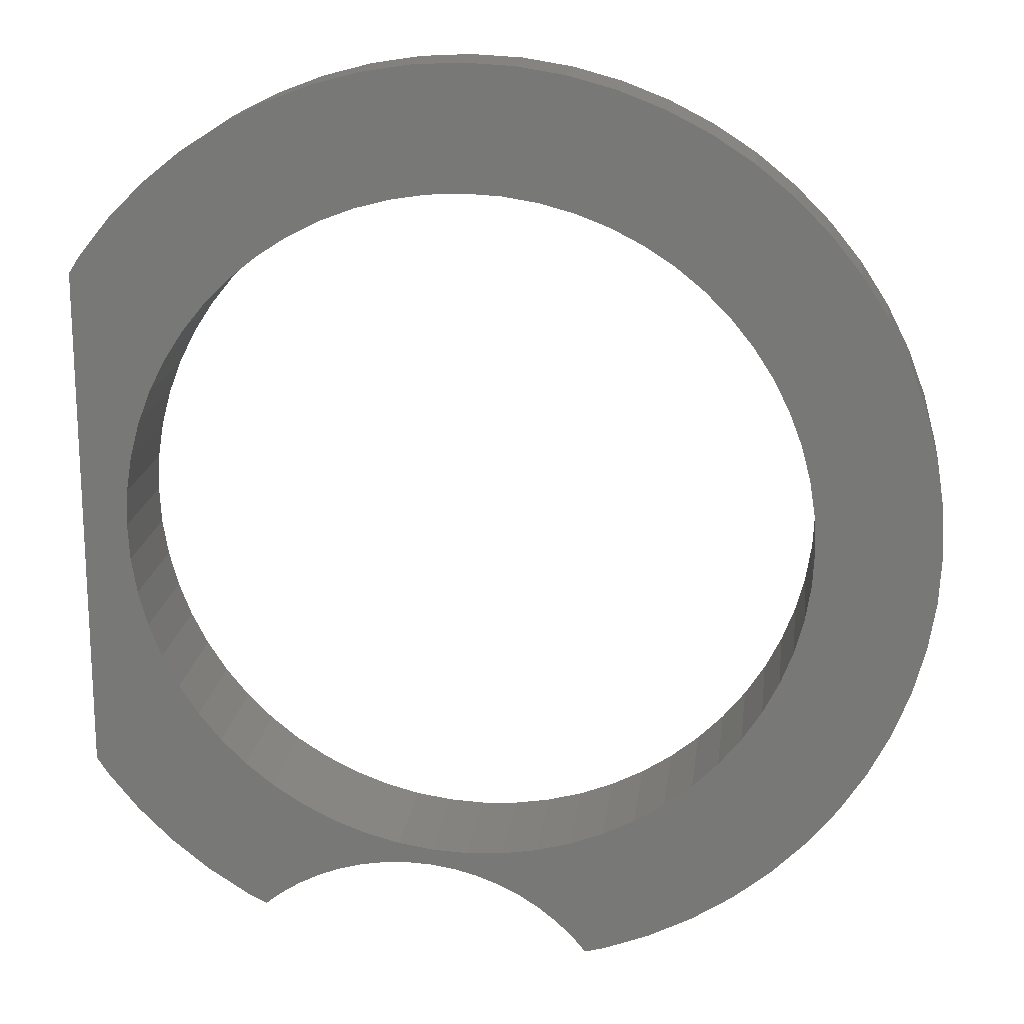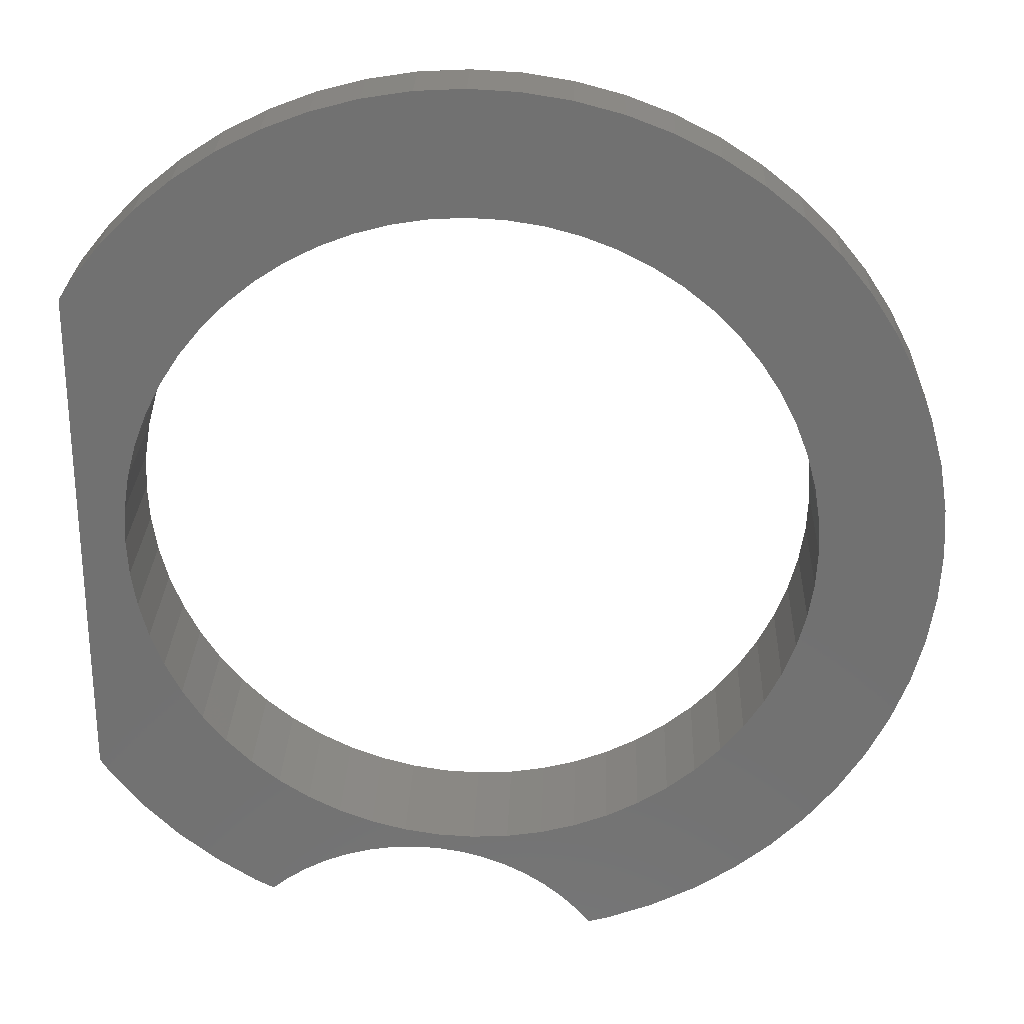
<metadata>
{"format":"stl","ext":"stl","renderer":"f3d","projection":"perspective","resolution":1024,"background":"white","views":[{"elev":18.0,"azim":-173.1,"up":"+Y"},{"elev":26.6,"azim":-178.0,"up":"+Y"}]}
</metadata>
<code>
# stl→obj: 396 verts, 792 faces
v -0.3176 -11.87 -2
v 0 -11.05 -2
v 1.155 -10.99 -2
v 0.4407 -11.66 -2
v 0.4407 -11.66 2
v -0.3176 -11.87 2
v -1.051 -12.15 -2
v -1.051 -12.15 2
v -1.155 -10.99 -2
v -1.155 -10.99 2
v 0 -11.05 2
v -1.155 10.99 -2
v 0 11.05 -2
v 0 11.05 2
v -1.155 10.99 2
v 0 13.15 -2
v -1.375 13.08 -2
v -1.375 13.08 0
v -1.375 13.08 2
v 0 13.15 2
v 0 13.15 0
v 0 15 0
v -1.568 14.92 -2
v -1.568 14.92 0
v 0 15 -2
v -1.75 -12.5 -2
v -1.75 -12.5 2
v -10.04 -11.15 -2
v -8.817 -12.14 -2
v -8.817 -12.14 0
v -10.04 -11.15 0
v -9.772 -8.799 -2
v -8.799 -9.772 0
v -9.772 -8.799 0
v -10.04 11.15 -2
v -10.04 11.15 0
v -8.817 12.14 -2
v -9.772 8.799 -2
v -8.817 12.14 0
v -9.772 8.799 0
v -10.09 -4.494 -2
v -10.09 -4.494 2
v -9.57 -5.525 -2
v -9.57 -5.525 2
v -9.772 -8.799 2
v -10.09 4.494 -2
v -9.57 5.525 -2
v -9.57 5.525 2
v -10.09 4.494 2
v -10.51 -3.415 -2
v -10.51 -3.415 2
v -10.51 3.415 -2
v -10.51 3.415 2
v -10.64 -7.729 -2
v -10.64 -7.729 0
v -10.64 -7.729 2
v -10.64 7.729 -2
v -10.64 7.729 0
v -10.64 7.729 2
v -9.772 8.799 2
v -10.81 -2.297 -2
v -10.81 -2.297 2
v -10.81 2.297 -2
v -10.81 2.297 2
v -10.99 -1.155 -2
v -10.99 -1.155 2
v -10.99 1.155 -2
v -10.99 1.155 2
v -11.05 0 -2
v -11.05 0 2
v -11.15 -10.04 -2
v -11.15 -10.04 0
v -11.15 10.04 -2
v -11.15 10.04 0
v -11.39 -6.575 -2
v -11.39 6.575 -2
v -11.39 -6.575 0
v -11.39 -6.575 2
v -11.39 6.575 2
v -11.39 6.575 0
v -12.01 -5.349 -2
v -12.01 5.349 -2
v -12.01 -5.349 0
v -12.01 -5.349 2
v -12.01 5.349 2
v -12.01 5.349 0
v -12.14 -8.817 -2
v -12.14 -8.817 0
v -12.14 8.817 -2
v -12.14 8.817 0
v -12.51 -4.064 -2
v -12.51 4.064 -2
v -12.51 -4.064 0
v -12.51 -4.064 2
v -12.51 4.064 2
v -12.51 4.064 0
v -12.86 -2.734 -2
v -12.86 2.734 -2
v -12.86 -2.734 0
v -12.86 -2.734 2
v -12.86 2.734 2
v -12.86 2.734 0
v -12.99 -7.5 -2
v -12.99 -7.5 0
v -12.99 7.5 -2
v -12.99 7.5 0
v -13.08 -1.375 -2
v -13.08 -1.375 0
v -13.08 -1.375 2
v -13.08 1.375 2
v -13.08 1.375 0
v -13.15 0 0
v -13.15 0 2
v -13.7 -6.101 -2
v -13.7 -6.101 0
v -13.7 6.101 -2
v -13.7 6.101 0
v -14.27 -4.635 -2
v -14.27 -4.635 0
v -14.27 4.635 -2
v -14.27 4.635 0
v -14.67 -3.119 -2
v -14.67 -3.119 0
v -14.67 3.119 -2
v -14.67 3.119 0
v -14.92 -1.568 -2
v -14.92 -1.568 0
v -14.92 1.568 -2
v -14.92 1.568 0
v -15 0 -2
v -15 0 0
v -2.297 -10.81 -2
v -2.297 -10.81 2
v -2.297 10.81 -2
v -2.297 10.81 2
v -2.386 -12.92 -2
v -2.386 -12.92 0
v -2.386 -12.92 2
v -2.408 -12.93 -2
v -2.408 -12.93 0
v -2.734 -12.86 -2
v -2.734 -12.86 0
v -2.734 -12.86 2
v -2.734 12.86 -2
v -2.734 12.86 0
v -2.734 12.86 2
v -3.018 -13.43 -2
v -3.018 -13.43 0
v -3.119 14.67 -2
v -3.119 14.67 0
v -3.415 -10.51 -2
v -3.415 -10.51 2
v -3.415 10.51 -2
v -3.415 10.51 2
v -3.574 -13.98 -2
v -3.574 -13.98 0
v -3.952 -14.45 -2
v -3.952 -14.45 0
v -4.064 -12.51 -2
v -4.064 -12.51 0
v -4.064 -12.51 2
v -4.064 12.51 -2
v -4.064 12.51 0
v -4.064 12.51 2
v -4.494 -10.09 -2
v -4.494 -10.09 2
v -4.494 10.09 -2
v -4.494 10.09 2
v -4.635 -14.27 -2
v -4.635 -14.27 0
v -4.635 14.27 -2
v -4.635 14.27 0
v -5.349 -12.01 -2
v -5.349 -12.01 0
v -5.349 -12.01 2
v -5.349 12.01 -2
v -5.349 12.01 0
v -5.349 12.01 2
v -5.525 -9.57 -2
v -5.525 -9.57 2
v -5.525 9.57 -2
v -5.525 9.57 2
v -6.101 -13.7 -2
v -6.101 -13.7 0
v -6.101 13.7 -2
v -6.101 13.7 0
v -6.495 -8.94 -2
v -6.495 -8.94 2
v -6.495 8.94 -2
v -6.495 8.94 2
v -6.575 -11.39 -2
v -6.575 -11.39 0
v -6.575 -11.39 2
v -6.575 11.39 -2
v -6.575 11.39 0
v -6.575 11.39 2
v -7.394 -8.212 -2
v -7.394 -8.212 2
v -7.394 8.212 -2
v -7.394 8.212 2
v -7.5 -12.99 -2
v -7.5 -12.99 0
v -7.5 12.99 -2
v -7.5 12.99 0
v -7.729 -10.64 -2
v -7.729 -10.64 0
v -7.729 -10.64 2
v -7.729 10.64 -2
v -7.729 10.64 0
v -7.729 10.64 2
v -8.212 -7.394 -2
v -8.212 -7.394 2
v -8.212 7.394 -2
v -8.212 7.394 2
v -8.799 -9.772 -2
v -8.799 -9.772 2
v -8.799 9.772 -2
v -8.799 9.772 0
v -8.799 9.772 2
v -8.94 -6.495 -2
v -8.94 -6.495 2
v -8.94 6.495 -2
v -8.94 6.495 2
v 1.216 -11.54 2
v 1.155 -10.99 2
v 1.375 13.08 -2
v 1.155 10.99 -2
v 1.155 10.99 2
v 1.375 13.08 2
v 1.375 13.08 0
v 1.568 14.92 0
v 1.568 14.92 -2
v 1.216 -11.54 -2
v 2.297 -10.81 -2
v 2 -11.5 2
v 2.297 -10.81 2
v 2.734 12.86 -2
v 2.297 10.81 -2
v 2.297 10.81 2
v 2 -11.5 -2
v 3.119 14.67 -2
v 2.734 12.86 2
v 2.734 12.86 0
v 3.119 14.67 0
v 10.04 -11.15 -2
v 10.64 -7.729 -2
v 11.15 -10.04 -2
v 10.04 -11.15 0
v 11.15 -10.04 0
v 10.64 -7.729 0
v 10.04 11.15 -2
v 10.04 11.15 0
v 11.15 10.04 0
v 11.15 10.04 -2
v 10.09 -4.494 -2
v 10.09 -4.494 2
v 10.51 -3.415 -2
v 10.51 -3.415 2
v 10.64 -7.729 2
v 10.09 4.494 -2
v 10.51 3.415 -2
v 10.51 3.415 2
v 10.09 4.494 2
v 10.64 7.729 -2
v 10.64 7.729 2
v 10.81 -2.297 -2
v 11.39 -6.575 2
v 10.81 -2.297 2
v 11.39 6.575 -2
v 10.81 2.297 -2
v 10.81 2.297 2
v 10.99 -1.155 -2
v 11.39 -6.575 -2
v 11.39 -6.575 0
v 12.14 8.817 -2
v 10.64 7.729 0
v 11.39 6.575 2
v 11.39 6.575 0
v 12.14 8.817 0
v 10.99 1.155 2
v 10.99 -1.155 2
v 10.99 1.155 -2
v 11.05 0 -2
v 11.05 0 2
v 12.14 -8.817 -2
v 12.14 -8.817 0
v 12.01 5.349 -2
v 12.01 -5.349 -2
v 12.01 -5.349 0
v 12.01 -5.349 2
v 12.01 5.349 2
v 12.01 5.349 0
v 12.5 -4.08 -2
v 12.5 -8.255 -2
v 12.5 -4.08 0
v 12.5 -4.08 2
v 12.5 4.08 2
v 12.5 4.08 -2
v 12.5 4.08 0
v 12.5 8.255 0
v 12.5 -8.255 0
v 12.5 8.255 -2
v 3.415 -10.51 -2
v 2.784 -11.54 -2
v 2.784 -11.54 2
v 3.559 -11.66 2
v 3.415 -10.51 2
v 4.064 12.51 -2
v 3.415 10.51 -2
v 3.415 10.51 2
v 4.635 14.27 -2
v 4.064 12.51 2
v 4.064 12.51 0
v 4.635 14.27 0
v 3.559 -11.66 -2
v 4.494 -10.09 -2
v 4.318 -11.87 2
v 4.494 -10.09 2
v 5.349 12.01 -2
v 4.494 10.09 -2
v 4.494 10.09 2
v 4.318 -11.87 -2
v 6.101 13.7 -2
v 5.349 12.01 2
v 5.349 12.01 0
v 6.101 13.7 0
v 5.023 -12.14 -2
v 5.023 -12.14 0
v 5.023 -12.14 2
v 5.525 -9.57 -2
v 5.349 -12.01 -2
v 5.349 -12.01 2
v 6.575 -11.39 2
v 5.525 -9.57 2
v 6.575 11.39 -2
v 5.525 9.57 -2
v 5.525 9.57 2
v 5.051 -12.15 -2
v 5.051 -12.15 0
v 5.349 -12.01 0
v 5.75 -12.5 -2
v 5.75 -12.5 0
v 6.575 -11.39 -2
v 6.575 -11.39 0
v 7.5 12.99 -2
v 6.575 11.39 2
v 6.575 11.39 0
v 7.5 12.99 0
v 6.495 -8.94 -2
v 6.495 -8.94 2
v 6.495 8.94 -2
v 6.495 8.94 2
v 6.408 -12.93 -2
v 6.408 -12.93 0
v 7.5 -12.99 -2
v 6.874 -13.31 -2
v 6.874 -13.31 0
v 7.394 -8.212 -2
v 7.729 -10.64 2
v 7.394 -8.212 2
v 7.729 10.64 -2
v 7.394 8.212 -2
v 7.394 8.212 2
v 7.729 -10.64 -2
v 7.5 -12.99 0
v 7.729 -10.64 0
v 8.817 12.14 -2
v 7.729 10.64 2
v 7.729 10.64 0
v 8.817 12.14 0
v 8.212 -7.394 -2
v 8.799 -9.772 2
v 8.212 -7.394 2
v 8.799 9.772 -2
v 8.212 7.394 -2
v 8.212 7.394 2
v 8.817 -12.14 -2
v 8.817 -12.14 0
v 8.799 -9.772 -2
v 8.799 -9.772 0
v 8.799 9.772 2
v 8.799 9.772 0
v 8.94 -6.495 -2
v 9.772 -8.799 2
v 8.94 -6.495 2
v 9.772 8.799 -2
v 8.94 6.495 -2
v 8.94 6.495 2
v 9.57 -5.525 -2
v 9.772 -8.799 -2
v 9.772 -8.799 0
v 9.772 8.799 2
v 9.772 8.799 0
v 9.57 5.525 2
v 9.57 -5.525 2
v 9.57 5.525 -2
f 1 2 3
f 1 4 5
f 1 5 6
f 1 3 4
f 7 1 6
f 7 6 8
f 7 2 1
f 9 10 2
f 9 2 7
f 10 6 5
f 10 8 6
f 10 11 2
f 10 5 11
f 12 13 14
f 12 14 15
f 12 16 13
f 17 16 12
f 18 19 20
f 18 21 22
f 18 20 21
f 19 15 14
f 19 14 20
f 23 24 25
f 23 16 17
f 23 25 16
f 24 18 22
f 24 22 25
f 26 7 8
f 26 8 27
f 26 9 7
f 28 29 30
f 28 30 31
f 28 32 29
f 31 33 34
f 31 30 33
f 35 36 37
f 35 37 38
f 36 39 37
f 36 40 39
f 41 42 43
f 42 44 43
f 42 45 44
f 46 47 48
f 46 48 49
f 46 38 47
f 50 51 41
f 51 42 41
f 52 46 49
f 52 49 53
f 54 41 43
f 54 50 41
f 54 43 32
f 55 34 56
f 56 42 51
f 56 34 45
f 56 45 42
f 57 35 38
f 57 46 52
f 57 38 46
f 58 59 60
f 58 40 36
f 58 60 40
f 59 49 48
f 59 53 49
f 59 48 60
f 61 62 50
f 62 51 50
f 62 56 51
f 63 52 53
f 63 53 64
f 63 57 52
f 65 66 61
f 66 56 62
f 66 62 61
f 67 57 63
f 67 63 64
f 67 64 68
f 69 67 68
f 69 68 70
f 69 70 65
f 70 66 65
f 71 28 72
f 71 54 32
f 71 32 28
f 72 28 31
f 72 31 34
f 72 34 55
f 73 35 57
f 73 36 35
f 73 74 36
f 74 58 36
f 75 50 54
f 75 61 50
f 75 65 61
f 75 69 65
f 75 76 69
f 77 55 78
f 78 55 56
f 78 56 66
f 78 66 70
f 78 70 79
f 76 57 67
f 76 67 69
f 76 73 57
f 80 58 74
f 80 59 58
f 80 79 59
f 79 53 59
f 79 64 53
f 79 68 64
f 79 70 68
f 81 76 75
f 81 82 76
f 83 77 84
f 84 77 78
f 84 78 85
f 86 79 80
f 86 85 79
f 85 78 79
f 87 54 71
f 87 71 88
f 87 75 54
f 87 81 75
f 88 55 77
f 88 71 72
f 88 72 55
f 88 77 83
f 89 73 76
f 89 74 73
f 89 76 82
f 89 90 74
f 90 80 74
f 90 86 80
f 91 81 87
f 91 82 81
f 91 92 82
f 93 83 94
f 94 83 84
f 94 84 95
f 92 89 82
f 96 86 90
f 96 85 86
f 96 95 85
f 95 84 85
f 97 92 91
f 97 98 92
f 99 93 100
f 100 93 94
f 100 94 101
f 102 95 96
f 102 101 95
f 101 94 95
f 103 87 104
f 103 91 87
f 103 97 91
f 104 83 93
f 104 87 88
f 104 88 83
f 104 93 99
f 105 89 92
f 105 90 89
f 105 92 98
f 105 106 90
f 106 96 90
f 106 102 96
f 107 97 103
f 107 98 97
f 108 99 109
f 108 104 99
f 109 99 100
f 109 100 110
f 111 102 106
f 111 101 102
f 111 110 101
f 110 100 101
f 112 104 108
f 112 108 113
f 112 110 111
f 112 113 110
f 113 108 109
f 113 109 110
f 114 98 107
f 114 103 115
f 114 105 98
f 114 107 103
f 114 116 105
f 115 103 104
f 115 104 117
f 116 106 105
f 116 117 106
f 117 104 112
f 117 111 106
f 117 112 111
f 118 114 119
f 118 116 114
f 118 120 116
f 119 114 115
f 119 115 121
f 120 117 116
f 120 121 117
f 121 115 117
f 122 118 123
f 122 120 118
f 122 124 120
f 123 118 119
f 123 119 125
f 124 121 120
f 124 125 121
f 125 119 121
f 126 122 127
f 126 124 122
f 126 128 124
f 127 122 123
f 127 123 129
f 128 125 124
f 128 129 125
f 129 123 125
f 130 126 131
f 130 128 126
f 130 129 128
f 130 131 129
f 131 126 127
f 131 127 129
f 132 9 26
f 132 133 9
f 133 8 10
f 133 10 9
f 133 27 8
f 134 12 15
f 134 15 135
f 134 17 12
f 136 26 27
f 136 27 137
f 136 132 26
f 137 27 138
f 138 27 133
f 139 136 137
f 139 137 140
f 141 132 136
f 141 136 139
f 142 137 138
f 142 138 143
f 142 140 137
f 143 138 133
f 144 17 134
f 144 23 17
f 145 18 24
f 145 19 18
f 145 146 19
f 146 15 19
f 146 135 15
f 147 139 140
f 147 140 148
f 147 141 139
f 148 140 142
f 149 23 144
f 149 150 23
f 150 24 23
f 150 145 24
f 151 152 132
f 152 133 132
f 152 143 133
f 153 134 135
f 153 135 154
f 153 144 134
f 155 147 148
f 155 148 156
f 157 155 156
f 157 156 158
f 159 132 141
f 159 151 132
f 160 142 161
f 161 142 143
f 161 143 152
f 162 144 153
f 162 149 144
f 163 145 150
f 163 146 145
f 163 164 146
f 164 135 146
f 164 154 135
f 165 166 151
f 166 152 151
f 166 161 152
f 167 153 154
f 167 154 168
f 167 162 153
f 169 141 147
f 169 147 155
f 169 155 157
f 169 157 158
f 169 158 170
f 169 159 141
f 170 142 160
f 170 148 142
f 170 156 148
f 170 158 156
f 171 149 162
f 171 172 149
f 172 150 149
f 172 163 150
f 173 151 159
f 173 165 151
f 174 160 175
f 175 160 161
f 175 161 166
f 176 162 167
f 176 171 162
f 177 163 172
f 177 164 163
f 177 178 164
f 178 154 164
f 178 168 154
f 179 180 165
f 180 166 165
f 180 175 166
f 181 167 168
f 181 168 182
f 181 176 167
f 183 159 169
f 183 169 170
f 183 170 184
f 183 173 159
f 184 160 174
f 184 170 160
f 185 171 176
f 185 186 171
f 186 172 171
f 186 177 172
f 187 188 179
f 188 180 179
f 189 181 182
f 189 182 190
f 191 165 173
f 191 179 165
f 191 187 179
f 192 174 193
f 193 174 175
f 193 175 180
f 193 180 188
f 194 176 181
f 194 181 189
f 194 185 176
f 195 177 186
f 195 178 177
f 195 196 178
f 196 168 178
f 196 182 168
f 196 190 182
f 197 198 187
f 198 188 187
f 198 193 188
f 199 189 190
f 199 190 200
f 199 194 189
f 201 173 183
f 201 183 184
f 201 184 202
f 201 191 173
f 202 174 192
f 202 184 174
f 203 185 194
f 203 204 185
f 204 186 185
f 204 195 186
f 205 187 191
f 205 197 187
f 206 192 207
f 207 192 193
f 207 193 198
f 208 194 199
f 208 203 194
f 209 195 204
f 209 196 195
f 209 210 196
f 210 190 196
f 210 200 190
f 211 212 197
f 212 198 197
f 212 207 198
f 213 199 200
f 213 200 214
f 213 208 199
f 215 197 205
f 215 211 197
f 33 206 216
f 216 206 207
f 216 207 212
f 217 208 213
f 218 210 209
f 218 219 210
f 219 200 210
f 219 214 200
f 29 191 201
f 29 201 202
f 29 202 30
f 29 205 191
f 29 215 205
f 30 192 206
f 30 202 192
f 30 206 33
f 37 203 208
f 37 208 217
f 37 39 203
f 39 204 203
f 39 209 204
f 39 218 209
f 220 221 211
f 221 212 211
f 221 216 212
f 222 213 214
f 222 214 223
f 222 217 213
f 43 44 220
f 44 216 221
f 44 221 220
f 47 217 222
f 47 222 223
f 47 223 48
f 32 211 215
f 32 215 29
f 32 220 211
f 32 43 220
f 34 33 45
f 45 33 216
f 45 216 44
f 38 217 47
f 38 37 217
f 40 218 39
f 40 219 218
f 40 60 219
f 60 214 219
f 60 223 214
f 60 48 223
f 2 11 3
f 11 5 224
f 11 225 3
f 11 224 225
f 13 16 226
f 13 227 228
f 13 228 14
f 13 226 227
f 14 228 20
f 16 25 226
f 21 20 229
f 21 230 231
f 21 229 230
f 21 231 22
f 20 228 229
f 25 22 232
f 25 232 226
f 22 231 232
f 4 3 233
f 4 233 224
f 4 224 5
f 3 225 234
f 3 234 233
f 225 224 235
f 225 235 236
f 225 236 234
f 227 226 237
f 227 238 239
f 227 239 228
f 227 237 238
f 228 239 229
f 233 240 235
f 233 235 224
f 233 234 240
f 226 232 241
f 226 241 237
f 230 229 242
f 230 243 244
f 230 242 243
f 230 244 231
f 229 239 242
f 232 231 241
f 231 244 241
f 245 246 247
f 245 247 248
f 248 247 249
f 248 249 250
f 251 252 253
f 251 253 254
f 255 256 257
f 255 257 246
f 256 258 257
f 256 259 258
f 260 261 262
f 260 262 263
f 260 264 261
f 263 262 265
f 257 258 266
f 257 266 246
f 258 259 267
f 258 268 266
f 258 267 268
f 261 264 269
f 261 270 271
f 261 271 262
f 261 269 270
f 262 271 265
f 246 266 272
f 246 272 273
f 246 273 247
f 250 249 274
f 250 274 259
f 259 274 267
f 264 254 275
f 264 275 269
f 276 265 277
f 276 278 279
f 276 277 278
f 276 279 253
f 265 271 280
f 265 280 277
f 266 268 272
f 268 281 272
f 268 267 281
f 270 282 280
f 270 280 271
f 270 269 282
f 272 281 283
f 272 283 273
f 281 284 283
f 281 267 284
f 282 283 284
f 282 284 280
f 282 269 283
f 280 284 277
f 283 269 273
f 284 267 277
f 247 273 285
f 247 285 249
f 249 285 286
f 249 286 274
f 254 253 279
f 254 279 275
f 273 269 287
f 273 288 285
f 273 287 288
f 274 289 267
f 274 286 289
f 267 289 290
f 267 290 277
f 269 275 287
f 278 277 291
f 278 292 279
f 278 291 292
f 277 290 291
f 288 287 293
f 288 293 294
f 288 294 285
f 289 286 295
f 289 295 296
f 289 296 290
f 290 296 297
f 290 297 291
f 287 275 298
f 287 298 293
f 292 291 299
f 292 299 300
f 292 300 279
f 291 297 299
f 285 294 301
f 285 301 286
f 286 301 295
f 275 279 302
f 275 302 298
f 279 300 302
f 293 298 299
f 293 299 297
f 293 297 295
f 295 297 296
f 294 293 295
f 294 295 301
f 298 302 300
f 298 300 299
f 240 234 303
f 240 304 305
f 240 305 235
f 240 303 304
f 235 305 236
f 234 236 303
f 236 305 306
f 236 307 303
f 236 306 307
f 238 237 308
f 238 309 310
f 238 310 239
f 238 308 309
f 239 310 242
f 237 241 311
f 237 311 308
f 243 242 312
f 243 313 314
f 243 312 313
f 243 314 244
f 242 310 312
f 304 303 315
f 304 315 306
f 304 306 305
f 241 244 311
f 244 314 311
f 303 307 316
f 303 316 315
f 307 306 317
f 307 317 318
f 307 318 316
f 309 308 319
f 309 320 321
f 309 321 310
f 309 319 320
f 310 321 312
f 315 322 317
f 315 317 306
f 315 316 322
f 308 311 323
f 308 323 319
f 313 312 324
f 313 325 326
f 313 324 325
f 313 326 314
f 312 321 324
f 322 316 327
f 322 327 328
f 322 328 329
f 322 329 317
f 317 329 318
f 316 318 330
f 316 331 327
f 316 330 331
f 318 329 332
f 318 332 333
f 318 334 330
f 318 333 334
f 320 319 335
f 320 336 337
f 320 337 321
f 320 335 336
f 321 337 324
f 311 314 323
f 314 326 323
f 327 338 339
f 327 339 328
f 327 331 338
f 328 339 340
f 328 340 332
f 328 332 329
f 338 331 341
f 338 341 342
f 338 342 339
f 339 342 340
f 331 330 343
f 331 343 341
f 340 342 344
f 340 344 332
f 332 344 333
f 319 323 345
f 319 345 335
f 325 324 346
f 325 347 348
f 325 346 347
f 325 348 326
f 324 337 346
f 330 334 349
f 330 349 343
f 334 350 349
f 334 333 350
f 336 351 352
f 336 352 337
f 336 335 351
f 337 352 346
f 341 353 354
f 341 354 342
f 341 343 353
f 342 354 344
f 323 326 345
f 326 348 345
f 353 343 355
f 353 356 357
f 353 357 354
f 353 355 356
f 354 357 344
f 349 350 358
f 349 358 343
f 350 333 359
f 350 360 358
f 350 359 360
f 351 335 361
f 351 362 363
f 351 363 352
f 351 361 362
f 352 363 346
f 343 358 364
f 343 364 355
f 344 357 365
f 344 365 366
f 344 366 333
f 333 366 359
f 335 345 367
f 335 367 361
f 347 346 368
f 347 369 370
f 347 368 369
f 347 370 348
f 346 363 368
f 356 355 365
f 356 365 357
f 358 360 371
f 358 371 364
f 360 359 372
f 360 373 371
f 360 372 373
f 362 361 374
f 362 375 376
f 362 376 363
f 362 374 375
f 363 376 368
f 355 364 377
f 355 377 378
f 355 378 365
f 365 378 366
f 345 348 367
f 348 370 367
f 364 371 379
f 364 379 377
f 366 380 359
f 366 378 380
f 359 380 372
f 361 367 374
f 369 368 381
f 369 382 370
f 369 381 382
f 368 376 381
f 371 373 383
f 371 383 379
f 373 372 384
f 373 385 383
f 373 384 385
f 375 374 386
f 375 387 388
f 375 388 376
f 375 386 387
f 376 388 381
f 379 383 389
f 379 389 390
f 379 390 377
f 380 378 391
f 380 391 372
f 372 391 384
f 374 367 386
f 382 252 370
f 382 381 392
f 382 393 252
f 382 392 393
f 381 388 394
f 381 394 392
f 377 245 248
f 377 248 378
f 377 390 245
f 378 248 391
f 367 251 386
f 367 370 251
f 370 252 251
f 383 385 389
f 385 395 389
f 385 384 395
f 387 396 394
f 387 394 388
f 387 386 396
f 389 255 390
f 389 395 255
f 395 256 255
f 395 259 256
f 395 384 259
f 396 260 263
f 396 263 394
f 396 264 260
f 396 386 264
f 394 263 392
f 390 255 246
f 390 246 245
f 391 248 250
f 391 250 384
f 384 250 259
f 386 251 254
f 386 254 264
f 393 276 253
f 393 265 276
f 393 253 252
f 393 392 265
f 392 263 265

</code>
